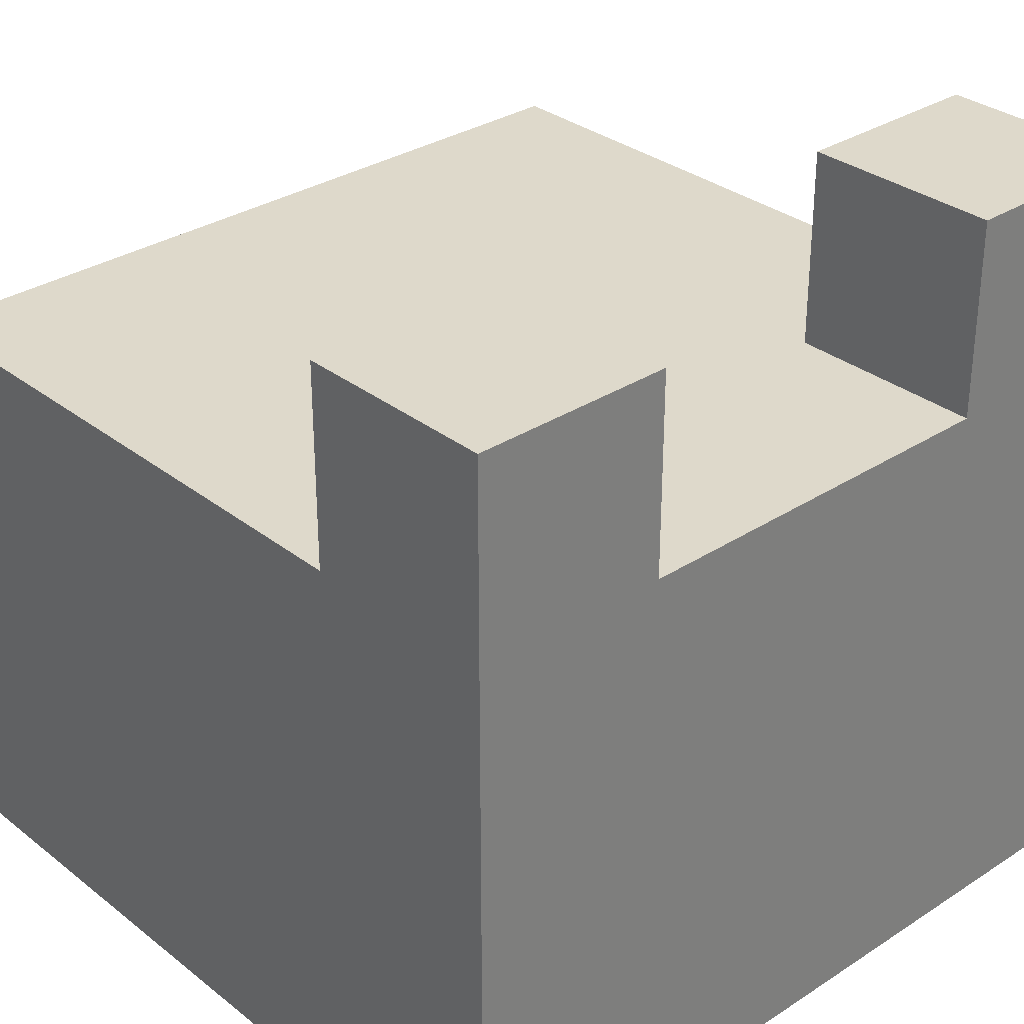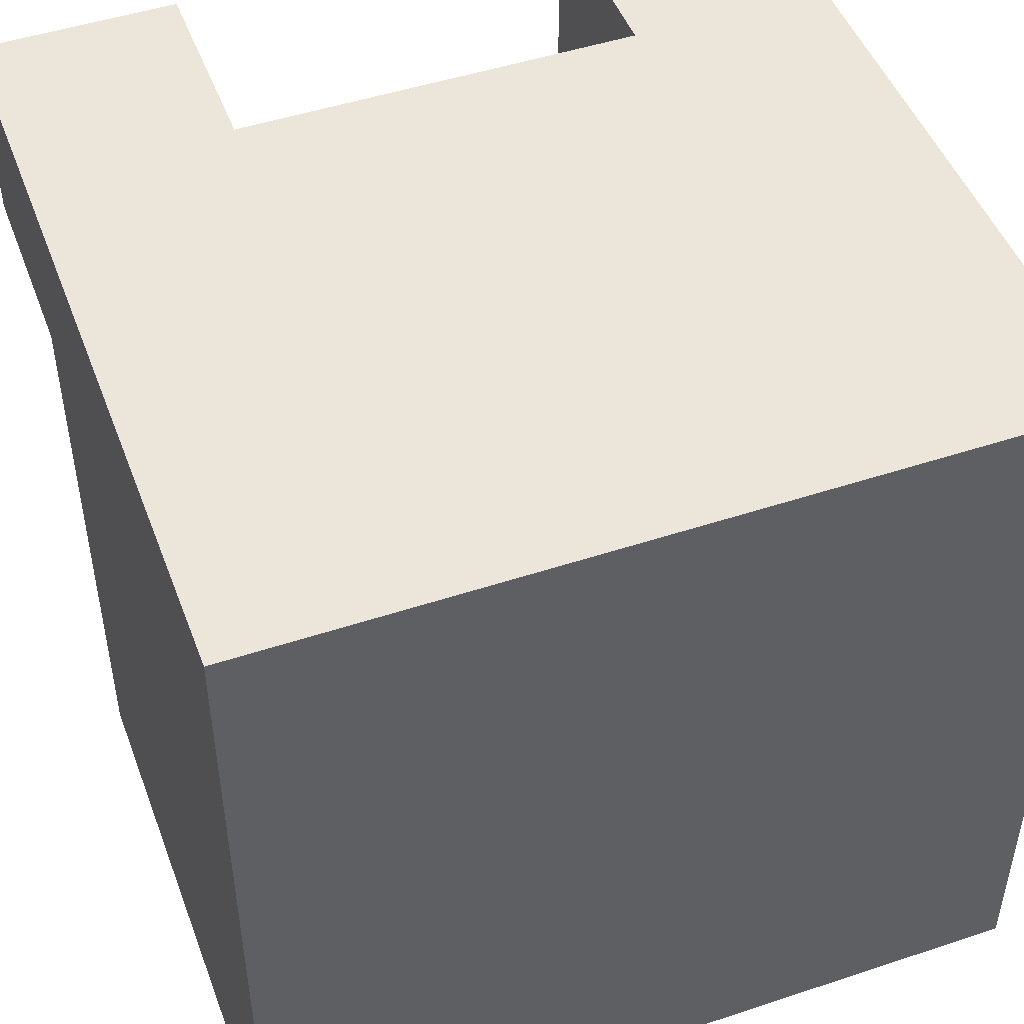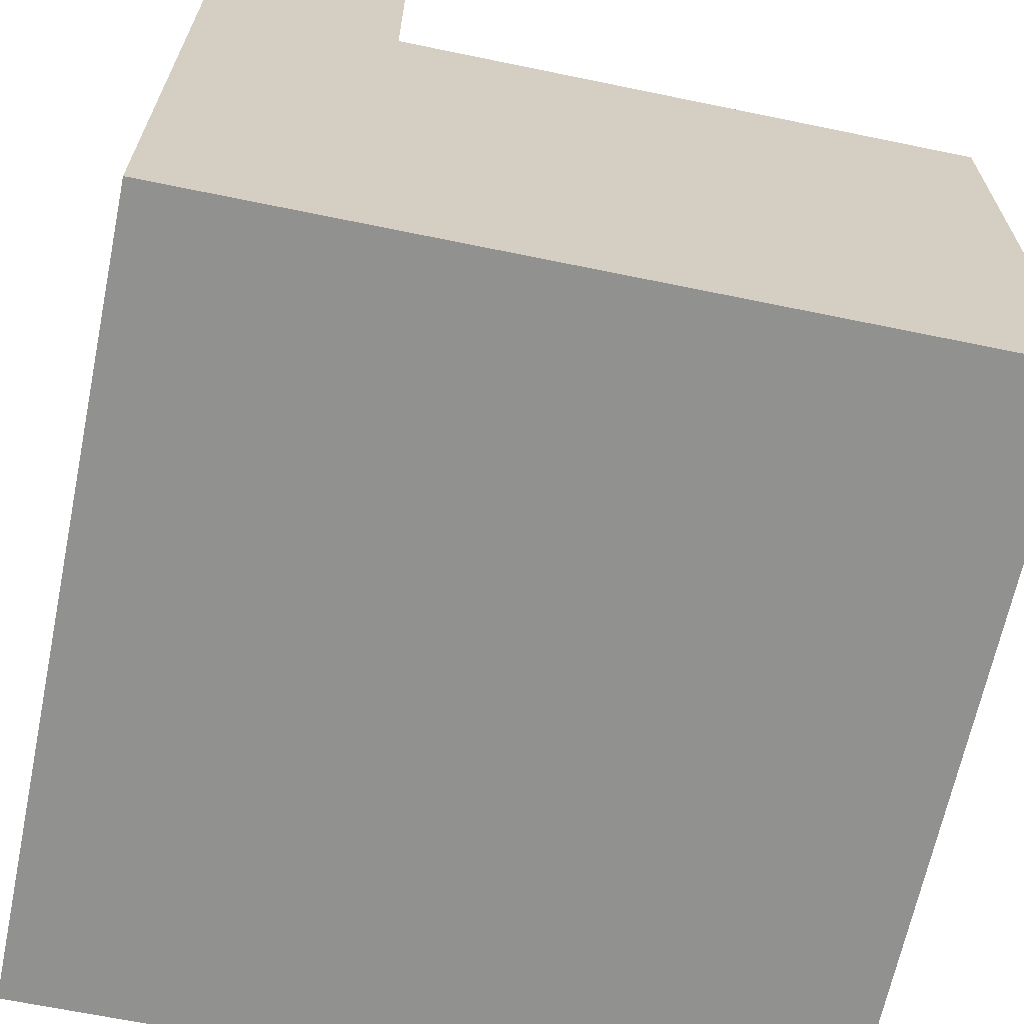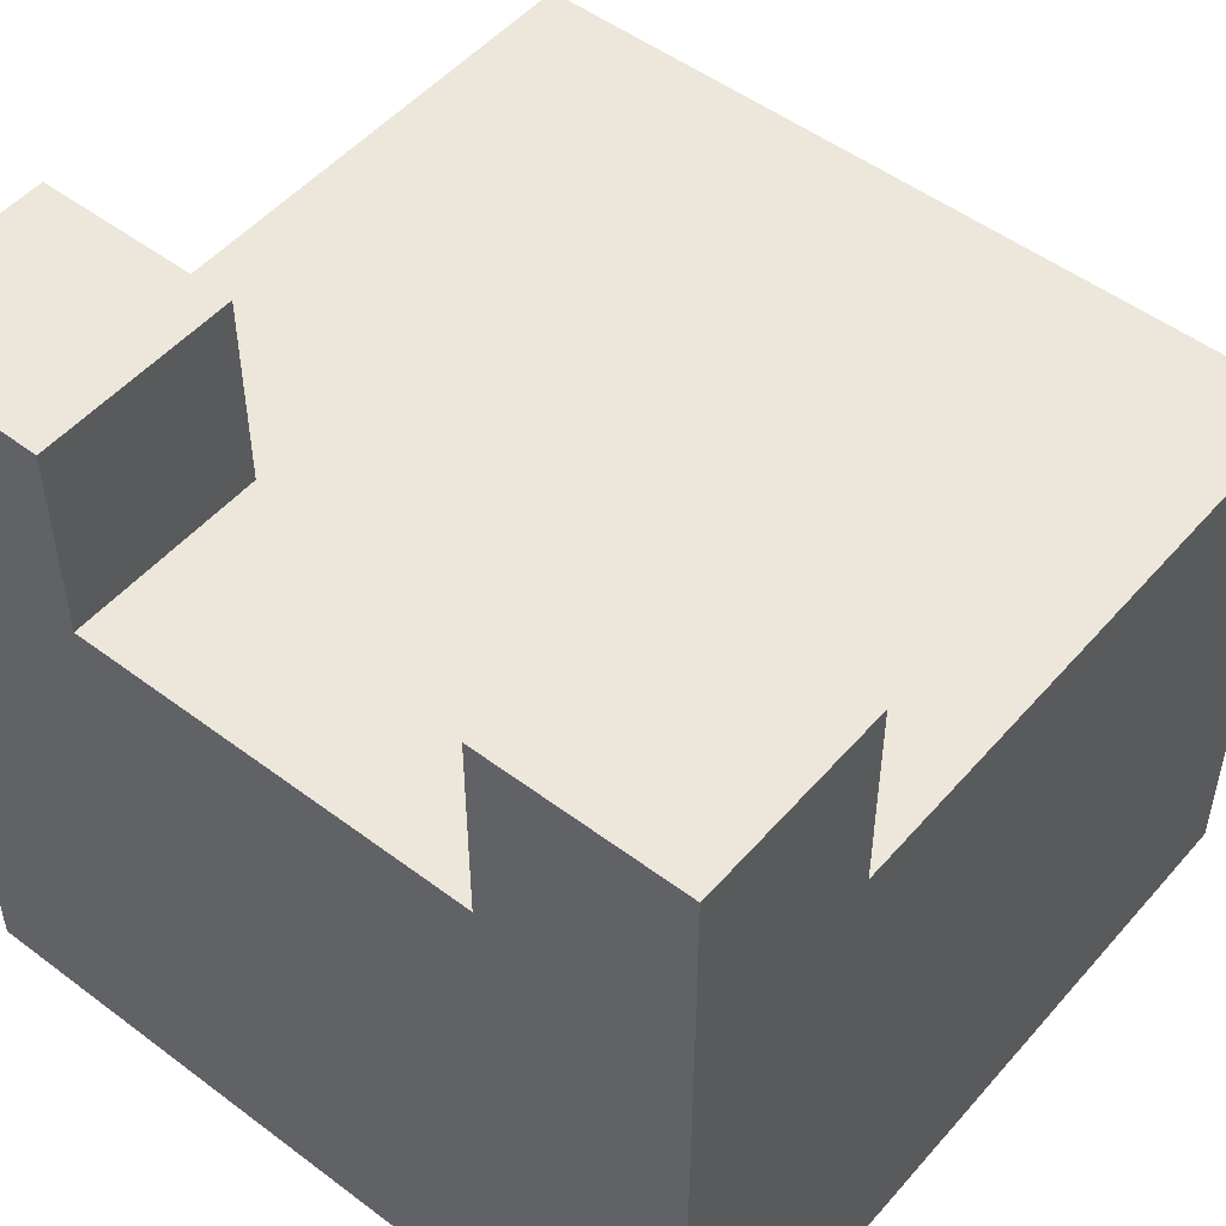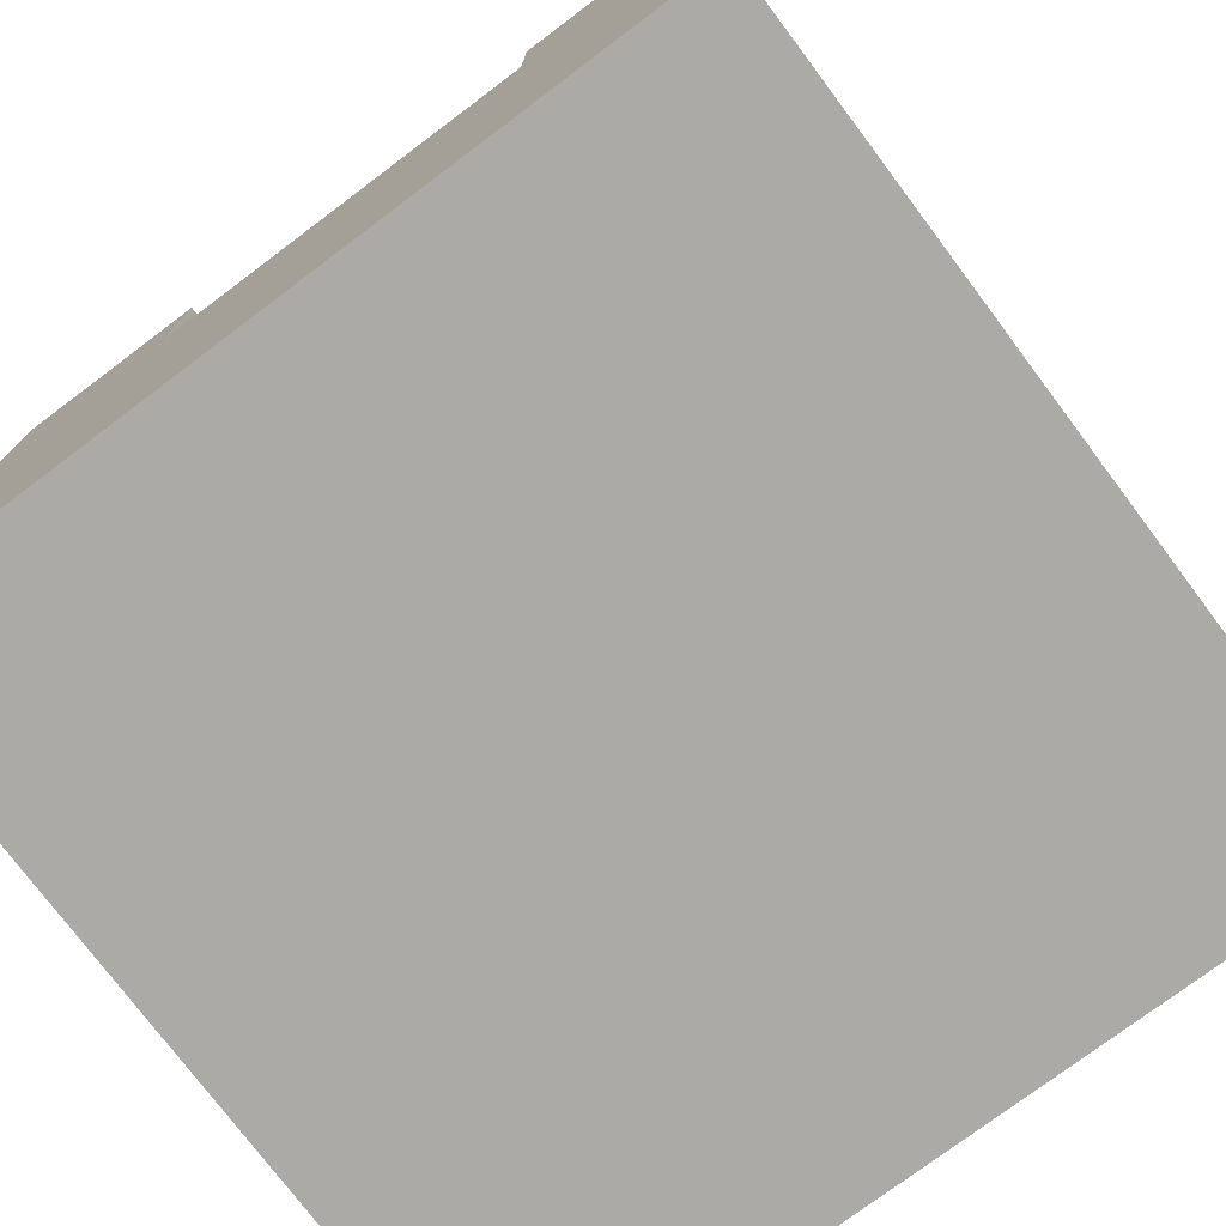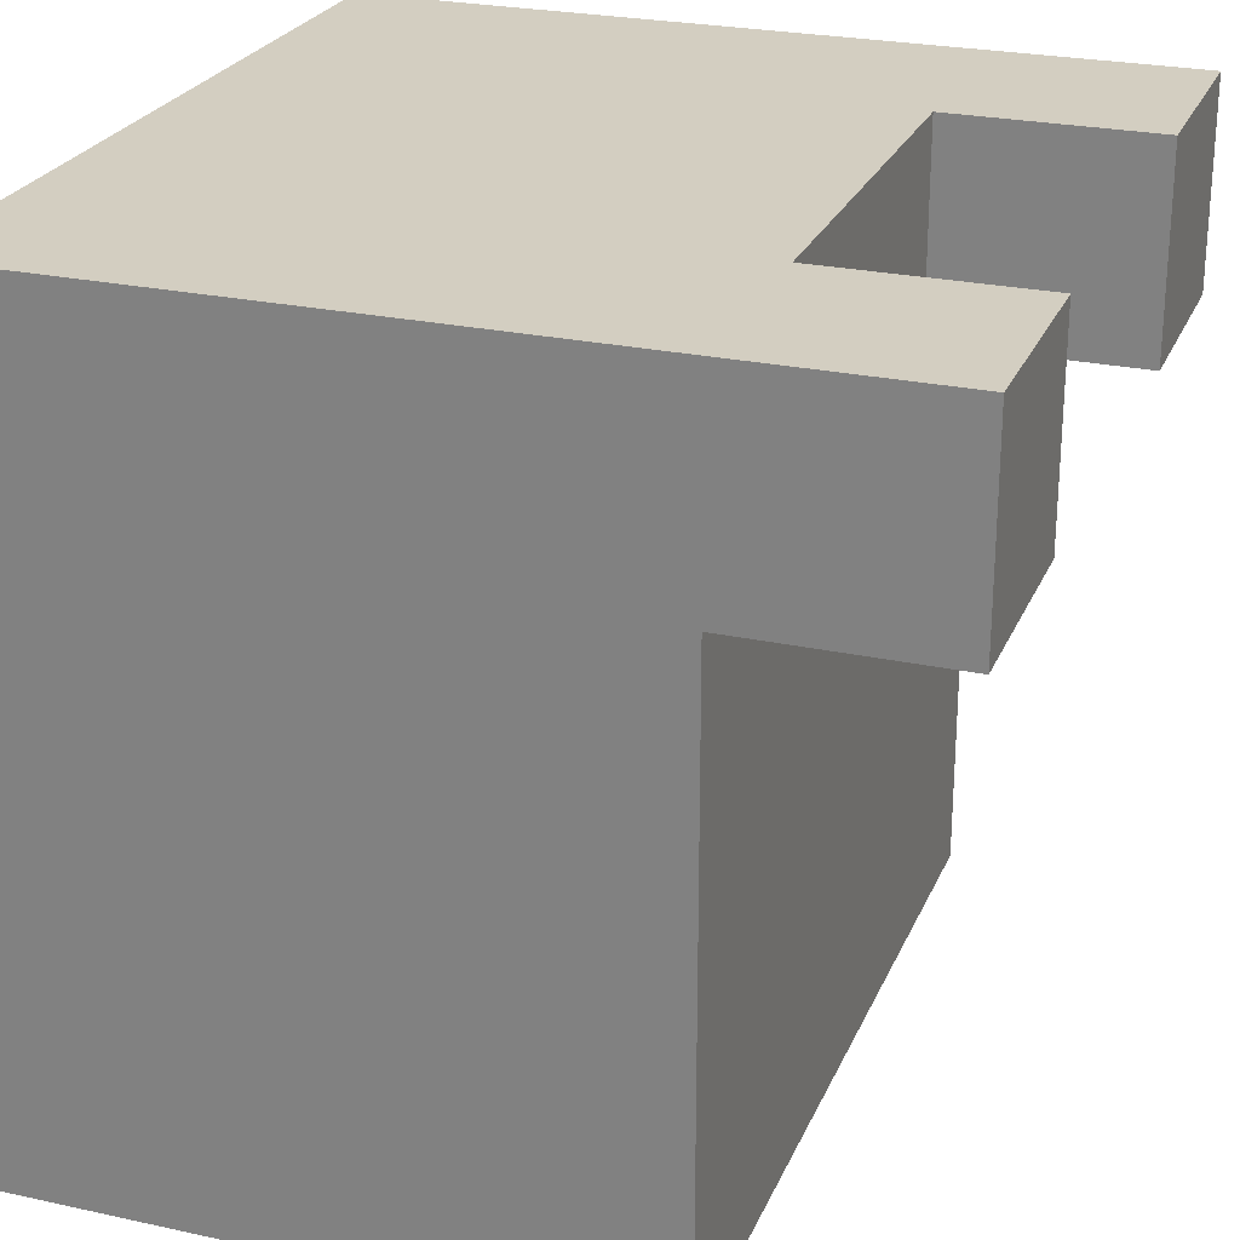
<metadata>
{"format":"obj","ext":"obj","renderer":"f3d","projection":"perspective","resolution":1024,"background":"white","views":[{"elev":31.7,"azim":-42.4,"up":"+Y"},{"elev":48.4,"azim":-20.3,"up":"+Z"},{"elev":-65.9,"azim":78.3,"up":"+Y"},{"elev":50.8,"azim":39.4,"up":"+Y"},{"elev":-76.1,"azim":36.9,"up":"+Y"},{"elev":25.2,"azim":109.4,"up":"+Z"}]}
</metadata>
<code>
g Infinity
v -20 0 20
v -20 0 10
v -20 0 -10
v -20 0 -20
v -20 5 10
v -20 5 -10
v -20 30 10
v -20 30 -20
v -20 40 20
v -20 40 10
v 10 30 20
v 10 30 10
v 10 40 20
v 10 40 10
v -10 30 20
v -10 30 10
v -10 40 20
v -10 40 10
v 20 0 20
v 20 0 10
v 20 0 -10
v 20 0 -20
v 20 5 10
v 20 5 -10
v 20 30 10
v 20 30 -20
v 20 40 20
v 20 40 10
v -20 0 20
v -20 40 20
v -18 32 20
v -18 38 20
v -16 9 20
v -16 10 20
v -16 12 20
v -16 13 20
v -15 15 20
v -15 25 20
v -12 18 20
v -12 22 20
v -12 32 20
v -12 38 20
v -10 5 20
v -10 9 20
v -10 10 20
v -10 12 20
v -10 13 20
v -10 15 20
v -10 30 20
v -10 40 20
v -9 9 20
v -9 10 20
v -9 12 20
v -9 13 20
v -7 18 20
v -7 22 20
v -4 15 20
v -4 25 20
v -3 5 20
v -3 7 20
v -3 11 20
v -3 15 20
v 3 5 20
v 3 7 20
v 3 11 20
v 3 15 20
v 5 15 20
v 5 25 20
v 8 18 20
v 8 22 20
v 9 9 20
v 9 10 20
v 9 12 20
v 9 13 20
v 10 5 20
v 10 9 20
v 10 10 20
v 10 12 20
v 10 13 20
v 10 15 20
v 10 30 20
v 10 40 20
v 12 32 20
v 12 38 20
v 13 18 20
v 13 22 20
v 15 15 20
v 15 25 20
v 16 9 20
v 16 10 20
v 16 12 20
v 16 13 20
v 18 32 20
v 18 38 20
v 20 0 20
v 20 40 20
v -20 30 10
v -20 40 10
v -10 30 10
v -10 40 10
v 10 30 10
v 10 40 10
v 20 30 10
v 20 40 10
v -20 0 -20
v -20 30 -20
v 20 0 -20
v 20 30 -20
v -20 0 20
v 20 0 20
v -20 0 10
v 20 0 10
v -20 0 -10
v 20 0 -10
v -20 0 -20
v 20 0 -20
v -10 30 20
v 10 30 20
v -20 30 10
v -10 30 10
v 10 30 10
v 20 30 10
v -20 30 -20
v 20 30 -20
v -20 40 20
v -10 40 20
v 10 40 20
v 20 40 20
v -20 40 10
v -10 40 10
v 10 40 10
v 20 40 10
f 5 2 1
f 5 3 2
f 6 4 3
f 6 3 5
f 7 5 1
f 7 6 5
f 8 4 6
f 8 6 7
f 9 7 1
f 10 7 9
f 13 12 11
f 14 12 13
f 15 16 17
f 17 16 18
f 19 20 23
f 20 21 23
f 21 22 24
f 23 21 24
f 19 23 25
f 23 24 25
f 24 22 26
f 25 24 26
f 19 25 27
f 27 25 28
f 31 30 29
f 32 30 31
f 33 31 29
f 34 31 33
f 35 31 34
f 36 31 35
f 37 31 36
f 38 31 37
f 39 38 37
f 40 38 39
f 41 32 31
f 41 31 38
f 42 30 32
f 42 32 41
f 43 33 29
f 44 34 33
f 44 33 43
f 45 35 34
f 45 34 44
f 46 36 35
f 46 35 45
f 47 37 36
f 47 36 46
f 48 39 37
f 48 37 47
f 49 41 38
f 49 42 41
f 50 30 42
f 50 42 49
f 51 44 43
f 51 45 44
f 52 46 45
f 52 45 51
f 53 47 46
f 53 46 52
f 54 48 47
f 54 47 53
f 55 39 48
f 55 40 39
f 56 38 40
f 56 40 55
f 57 48 54
f 57 55 48
f 57 56 55
f 57 52 51
f 57 54 53
f 57 53 52
f 58 38 56
f 58 56 57
f 58 49 38
f 59 57 51
f 59 51 43
f 59 43 29
f 60 57 59
f 61 57 60
f 62 58 57
f 62 57 61
f 63 59 29
f 63 60 59
f 64 61 60
f 64 60 63
f 65 62 61
f 65 61 64
f 66 58 62
f 66 62 65
f 67 65 64
f 67 58 66
f 67 66 65
f 67 64 63
f 68 49 58
f 68 58 67
f 69 68 67
f 70 68 69
f 71 67 63
f 72 67 71
f 73 67 72
f 74 67 73
f 75 63 29
f 75 71 63
f 76 72 71
f 76 71 75
f 77 73 72
f 77 72 76
f 78 74 73
f 78 73 77
f 79 67 74
f 79 74 78
f 80 69 67
f 80 67 79
f 81 49 68
f 83 82 81
f 84 82 83
f 85 69 80
f 85 70 69
f 86 68 70
f 86 70 85
f 87 85 80
f 87 80 79
f 87 86 85
f 88 68 86
f 88 86 87
f 88 83 81
f 88 81 68
f 89 77 76
f 89 76 75
f 90 78 77
f 90 77 89
f 91 79 78
f 91 78 90
f 92 87 79
f 92 79 91
f 92 88 87
f 93 91 90
f 93 88 92
f 93 92 91
f 93 90 89
f 93 83 88
f 93 84 83
f 94 82 84
f 94 84 93
f 95 75 29
f 95 89 75
f 95 94 93
f 95 93 89
f 96 82 94
f 96 94 95
f 97 98 99
f 99 98 100
f 101 102 103
f 103 102 104
f 105 106 107
f 107 106 108
f 111 110 109
f 112 110 111
f 113 112 111
f 114 112 113
f 115 114 113
f 116 114 115
f 117 118 120
f 120 118 121
f 119 120 123
f 121 122 123
f 120 121 123
f 123 122 124
f 125 126 129
f 129 126 130
f 127 128 131
f 131 128 132

</code>
